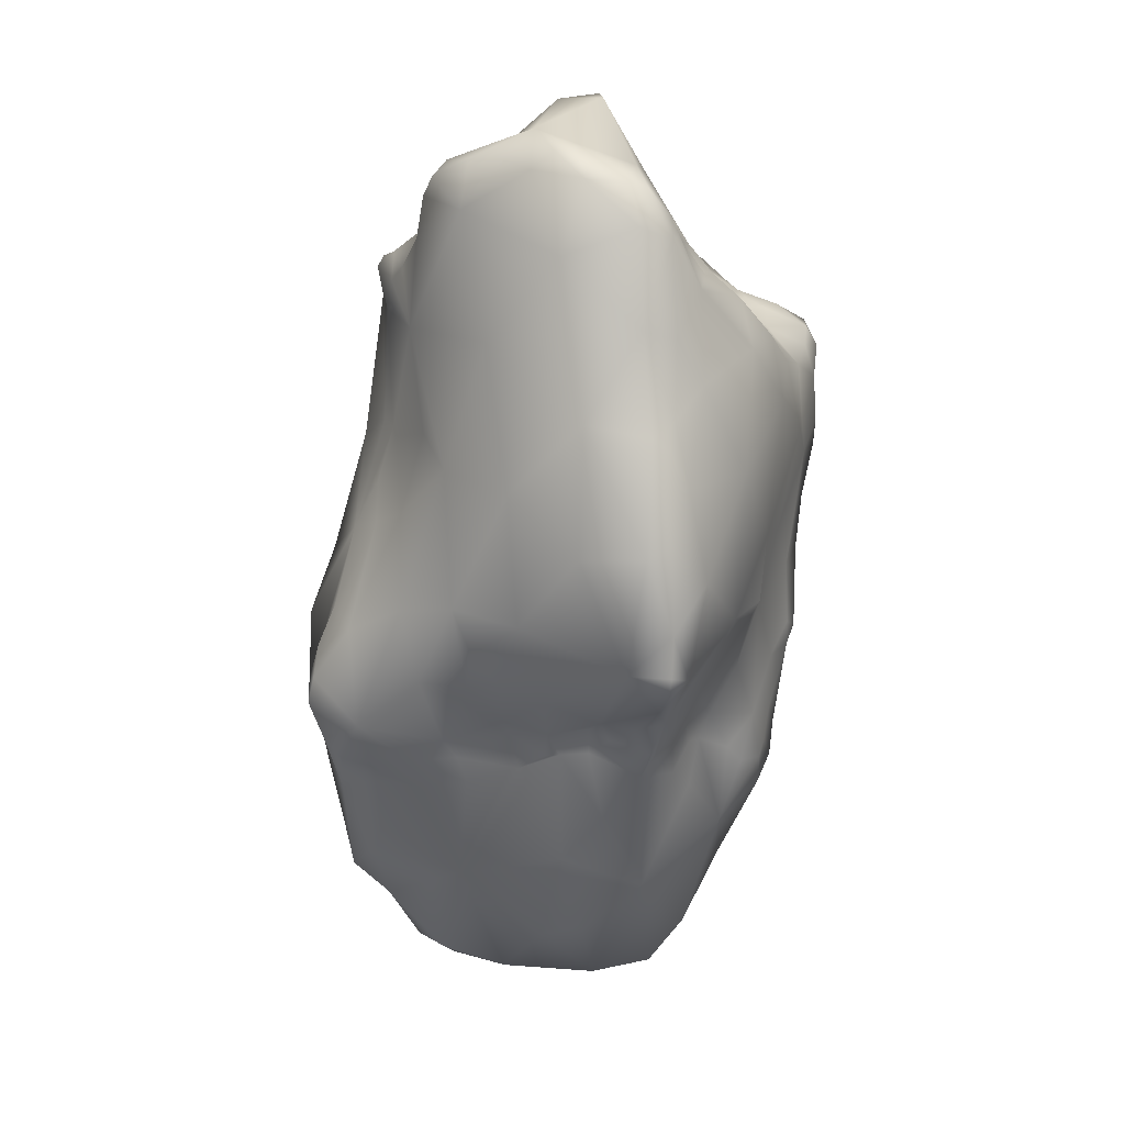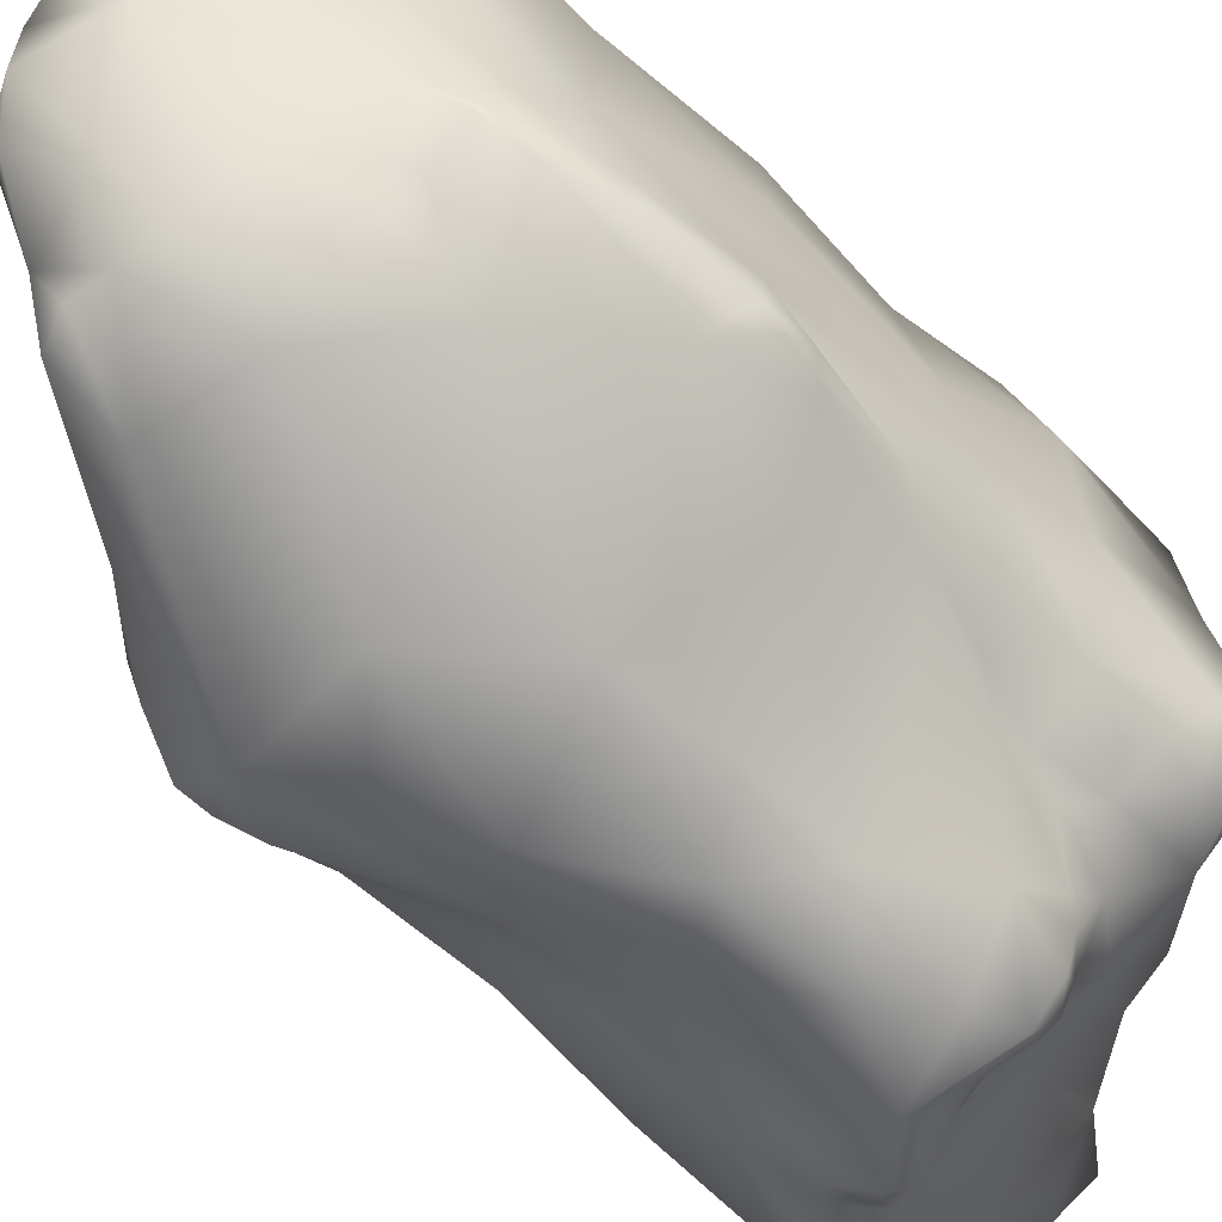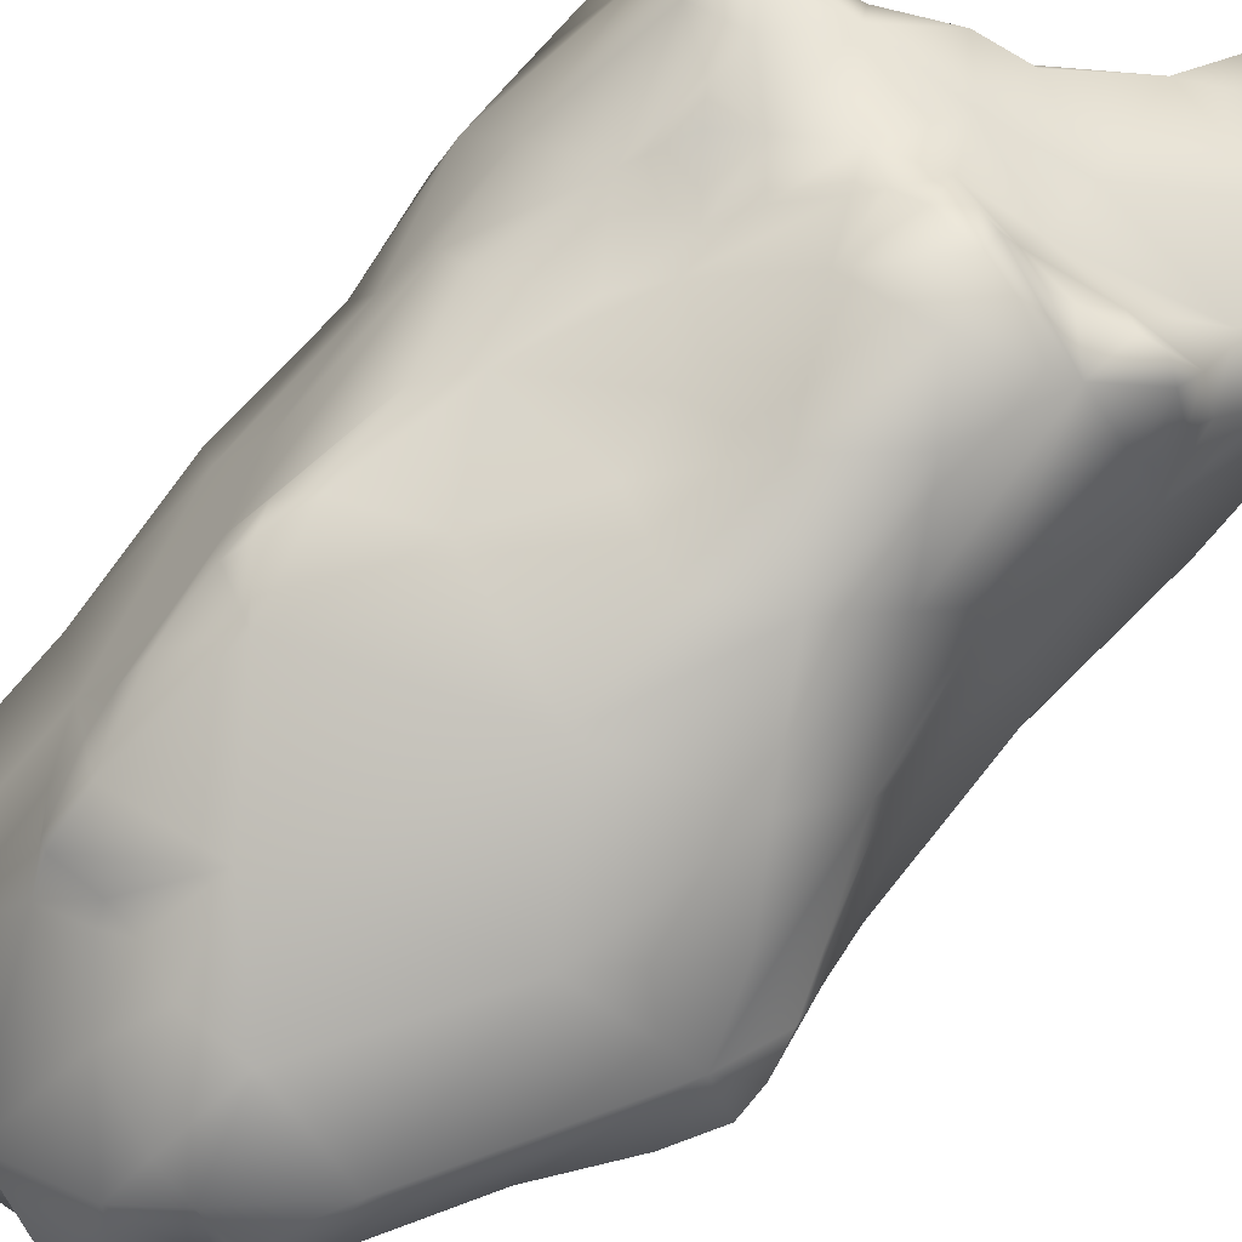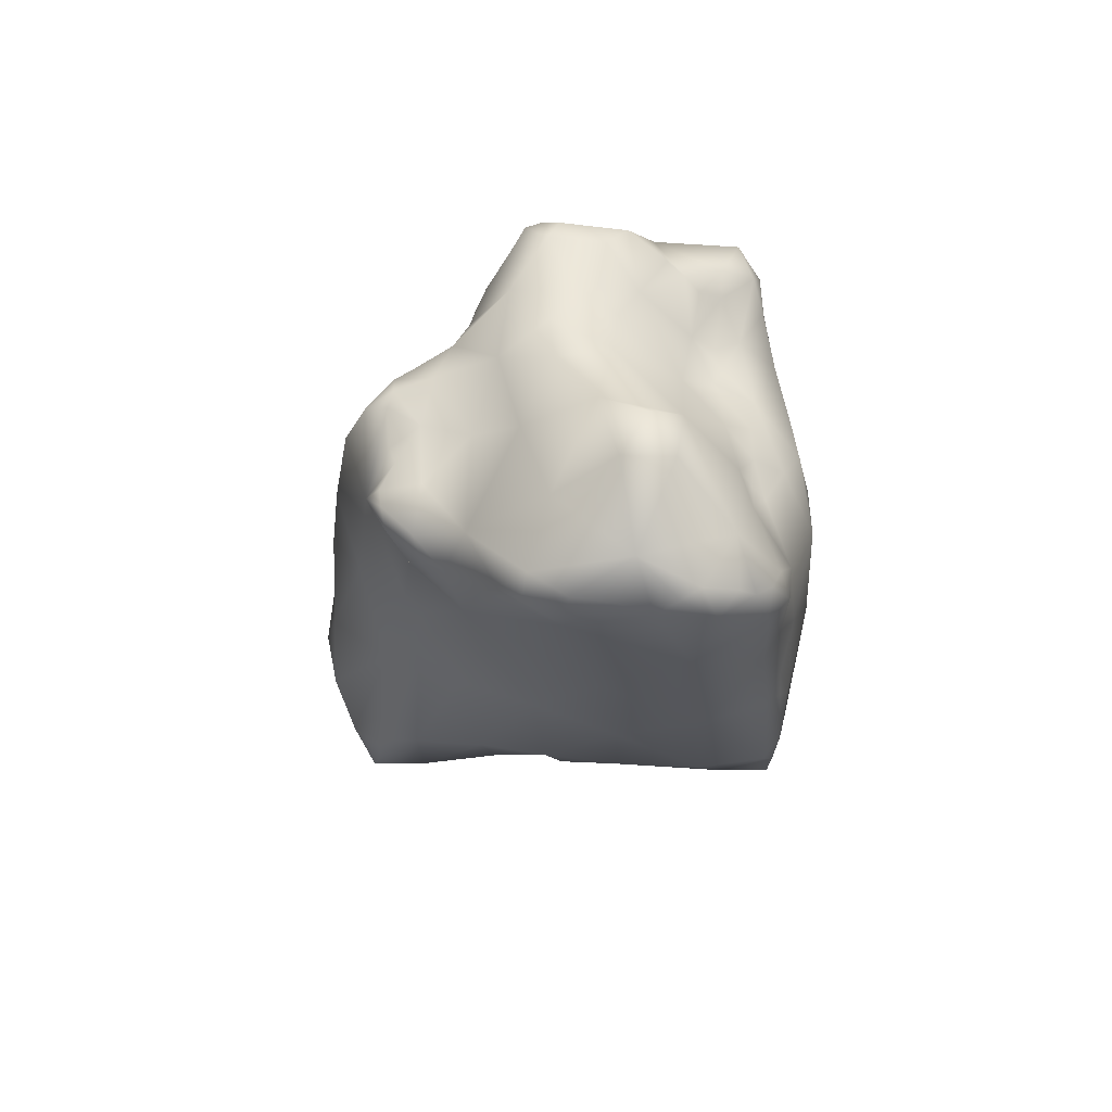
<metadata>
{"format":"obj","ext":"obj","renderer":"f3d","projection":"perspective","resolution":1024,"background":"white","views":[{"elev":6.4,"azim":-60.8,"up":"+Y"},{"elev":-76.8,"azim":47.3,"up":"+Z"},{"elev":-76.9,"azim":139.6,"up":"+Z"},{"elev":66.1,"azim":-87.8,"up":"+Y"}]}
</metadata>
<code>
o brownrock
v -20.84 -9.775 23.53
v 20.8 34.44 -3.906
v -6.219 -35.4 -23.93
v -12.16 32.3 -15.92
v 17.84 -22.78 17.2
v -19.71 39.14 20.44
v 20.88 -6.297 -17.98
v 20.85 25.9 19.82
v -22.62 40.71 -2.302
v -20.35 -14.21 -19.86
v -9.47 -18.33 15.68
v 11.76 -47.34 4.873
v 2.588 32.65 -16.08
v -1.337 -45.22 -14.9
v 12.03 26.55 15.83
v -7.603 49.71 8.523
v 19.17 -26.75 -18.26
v 23.21 -30.63 8.733
v -22.46 -2.581 -0.3072
v -22.04 4.871 24.4
v 21.34 33.71 6.505
v 12.64 21.62 -10.51
v -13.49 15.13 -13.22
v -11.49 -15.83 9.534
v -7.13 23.76 25.93
v 24.25 26.65 18.16
v -22.87 42.79 11.95
v -15.21 -21.63 -14.98
v 3.815 -35.02 -25.11
v 2.874 40.25 -0.3301
v 13.04 -49.71 -7.79
v 1.295 31.09 -18.93
v -2.919 31.34 19.41
v -3.432 -2.247 25.29
v 2.625 -18.63 15.53
v 19.18 -7.888 19.45
v -13.84 -5.227 -23.99
v -25.23 3.478 15.89
v 20.93 15.45 21.1
v -14.14 36.61 -7.925
v 2.577 7.22 -22.53
v -12.13 -17.16 0.4463
v 17.44 5.447 -14.14
v 10.62 -19.64 -23.56
v 23.78 1.881 14.21
v 12.07 -22.05 18.47
v 0.6328 -41.25 2.126
v 22.05 -30.45 -7.107
v 24.65 -31.25 4.814
v -12.33 -18.71 6.538
v 5.887 27.92 16.32
v 16.04 25.79 -8.953
v 2.91 -10.38 19.8
v 7.926 14.85 24.76
v 22.59 10.55 -4.722
v 6.719 30.2 -14.18
v -16.15 32.11 -10.16
v -13.85 -19.9 -5.176
v 0.6579 24.93 24.57
v 5.108 38.26 5.309
v -21.56 -7.319 1.412
v 23.97 -17.22 14.47
v -7.62 29.39 -18.28
v 13.71 -28.56 -19.56
v -2.395 33.52 -8.074
v -17.87 24.6 22.68
v 17.85 -45.41 1.723
v 18.45 29.97 12.45
v 2.799 -47.05 -16.28
v -3.536 21.89 -22.15
v -14.48 4.473 -17.58
v -8.378 33.17 -16.63
v -18.62 34.18 22.55
v -13.23 -24.89 -20.45
v -19.37 -16.37 -14.26
v -24.42 24.36 5.035
v 20.34 -25.86 -13.15
v -3.16 31.74 -16.12
v -13.49 29.6 23.17
v 12.71 35.77 -5.052
v -19.78 45.31 7.833
v -24.7 32.58 13.57
v 9.413 -29.02 14.88
v 24.9 -10.43 12.32
v 20.08 0.8933 19.18
v -21.67 -8.035 19.28
v -5.876 31.65 19.19
v 23.1 28.92 9.3
v -11.84 -15.47 14.95
v -4.239 -18.13 15.66
v 2.255 -35.8 8.784
v 19.73 -35.69 9.779
v -10.45 -14.73 17.97
v 10.41 -44.56 -15.38
v -15.69 5.16 -14.02
v 12.78 21.75 22.39
v 25.23 14.7 9.967
v -19.54 -7.943 -19.02
v 19.54 4.87 -12.55
v -5.819 -12.44 -26.21
v -3.85 -38.91 -20.75
v -3.695 41.71 12.05
v -21.59 42.98 13.9
v -13.39 43.86 0.01915
v 4.122 -48.17 -10.1
v 21.16 35.01 -0.4441
v 17.2 -30.51 -16.89
v -21.43 35.29 20.51
v -3.799 44.82 4.006
v -3.105 -36.41 -24.61
v 5.595 26.94 19.93
v -21.82 11.44 -1.58
v 18.24 20.9 -8.419
v 2.979 -26.84 -26.58
v -6.894 -34.58 -9.317
v 12.57 36.58 2.052
v -22.69 42.29 2.031
v -24.13 3.781 22.67
v 11.96 18.93 -12.43
v -11.6 48.82 11.15
v 21.44 -8.56 -17.25
v 8.573 -48.73 -0.8291
v 19.48 -37.74 -8.711
v -21.55 -3.746 24.35
v 13.23 25.85 18.39
v -13.81 -16.38 5.833
v -21.32 -3.332 -7.383
v 22.08 23.83 20.64
v -15.39 -20.53 -10.2
v 24.32 -23.86 7.257
v -7.327 -21.34 13.6
v -15.64 41.7 17.06
v 2.179 16.49 -20.85
v 21.93 -26 11.77
v -9.958 11.44 26.58
v 8.343 -27.3 -24.94
v 0.5569 4.324 24.34
v -8.61 14.14 -20.08
v -17.59 25.75 -8.295
v 8.809 31.1 -10.64
v -17.33 -20.62 -17.72
v 20.71 -21.51 -16.26
v -16.82 -12.44 -22.24
v -6.451 -29.01 -25.54
v 14.99 -0.4992 20.24
v -18.35 -11.3 -1.228
v 15.75 -25.6 16.72
v -13.49 27.7 -13.77
v 23 17.79 0.3732
v 17.21 27.92 16.37
v 4.818 36.27 -5.825
v -11.77 48.93 6.075
v -5.298 -31.98 2.851
v -20.48 42.54 -1.868
v -13.35 -14.78 11.88
v 22.04 -22.23 -8.378
v 1.779 -2.275 -24.27
v 21.85 -8.551 -12.11
v -23.25 39.89 15.48
v 17.07 31.43 -6.76
v 14.1 33.92 7.808
v -18.16 -12.27 7.942
v 21.64 -9.051 17.65
v 4.077 32.97 -12.19
v -0.8431 -5 22.68
v -0.4298 -44.39 -18.85
v 0.2044 32.48 16.47
v 8.674 -21.94 17.78
v 3.672 -40.16 -21.58
v -2.945 28.79 22.59
v -21.38 25.5 20.86
v -3.71 10.64 -23.53
v -7.8 33.56 -12.55
v -15.18 14.34 -11.67
v 20.24 28.4 16.41
v 2.271 -23.72 14.57
v 6.493 25.05 -16.56
v -18.91 10.21 24.66
v -14.66 -15.34 1.022
v -16.85 36.36 21.56
v -24.74 16.57 16.11
v 20.94 11.49 -8.809
v 15.56 -17.02 18.06
v -24.04 9.322 7.174
v -19.3 34.85 -6.281
v -10.83 -16.99 11.61
v 24.81 10.88 16.77
v 24.56 20.26 18.49
v 6.501 -3.953 20.73
v 15.27 12.18 22.13
v 0.2306 26.87 -21.1
v 18.96 35.73 -1.609
v -1.025 -16.7 15.9
v 21.14 30.11 -3.237
v -16.88 -12.33 20.45
v -9.382 1.456 -23.87
v 18.04 -9.847 19.12
v 14.64 15.39 -12.03
v -5.592 34.45 17.8
v -13.76 -23.49 -15.68
v 23.23 -35.78 2.168
v -23.48 37.36 1.589
v 13.26 -42.44 8.507
v 24.07 -9.199 4.074
v -17.76 6.342 -9.525
v 7.436 39.41 -0.9113
v -9.169 -32.23 -18.85
v 19.09 -22.08 -19.39
v 9.353 -16.68 18.91
v -19.87 -11.02 -6.101
v 0.2515 18.15 26.1
v -22.07 15.25 22.19
v -7.951 -3.634 24.65
v -13.33 33.81 -13.05
v 21.41 -4.413 -15.64
v -19.41 16.82 23.33
v -22.72 -3.93 7.518
v 12.96 1.097 -18.88
v 13.19 27.83 -9.286
v 1.205 29.96 19.22
v 9.788 -33.39 -21.3
v 5.765 31.18 12.28
v 19.29 -19.17 16.95
v -20.16 -6.062 -14.65
v 20.44 6.769 19.7
v -10.75 -21.05 0.6067
v 23.33 5.397 1.97
v 9.98 36.24 5.615
v -9.574 34.38 19.16
v -12.72 -23.95 -10.31
v 12.33 28.3 13.34
v -23.61 40.98 9.685
v -17.94 14.87 -6.525
v -4.894 32.14 -15.42
v 21.36 34.64 -2.145
v 4.761 31.05 -16.25
v -17.13 -8.797 23.86
v -15.52 -17.87 -5.927
v -16.75 0.9203 25.59
v 19.56 30.96 10.61
v -10.33 33.51 -16.33
v -14.78 9.633 -14.28
v 17.91 -9.851 -20.01
v -20.78 38.99 -4.513
v 13.59 -10.75 19.12
v 19.6 20.34 21.4
v 0.8908 32.45 -16.58
v 23.87 -32.13 6.761
v -18.27 -18.53 -19.29
v 2.642 -15.79 16.83
v 6.24 22.23 23.9
v 18.88 35.16 4.288
v 21.1 -14.88 -17.77
v 0.153 -35.71 -24.95
v -12.36 16.11 -14.97
v -0.1339 -42.31 -2.58
v 19.34 -24.23 15.02
v -8.707 -18.5 15.89
v 10.26 3.425 21.09
v -10.54 -18.62 9.011
v -7.041 31.04 20.56
v 14.47 -26.79 -19.98
v -3.367 37.7 -3.274
v 21.72 12.63 20.49
v 10.86 25.08 -11.15
v -12.28 -18.98 4.66
v 17.17 13.67 -11.23
v 18.43 -27.2 -18.69
v -21.46 -7.962 24.14
v 17.45 27.87 -7.864
v -20.96 41.16 17.31
v 7.86 9.059 -18.44
v 16.47 -7.181 19.82
v -14.85 28.02 -12.38
v 7.477 27.57 15.67
v -3.043 -12.88 18.09
v 18.84 33.93 -4.989
v -10.95 -17.09 13.32
v -12.04 -22.81 -5.124
v 7.971 28.58 -13.66
v -15 30.67 -12.21
v 16.87 8.359 -13.52
v 0.3765 -18.65 15.44
v -19.12 -10.56 3.072
v 17.85 23.83 20.99
v 14.65 -20.54 17.93
v -15.08 20.27 24.34
v 22.99 -4.316 -3.845
v -20.44 -11.45 -19.07
v -0.9552 32.41 -13.19
v 11.75 -26.75 -21.88
v -23.07 42.13 6.263
v -6.399 -26.46 8.508
v 8.624 14.34 -16.08
v 22.35 -22.88 13.28
v 22.04 33.32 1.504
v -17.97 -3.63 -17.83
v -1.794 -21.74 14.57
v 6.638 -20.14 17.1
v -10.74 -29.37 -17.03
v -20.76 39.83 18.96
v 17.13 29.05 14.09
v -20.66 13.91 23.57
v 9.426 26.83 16.59
v 19.51 -2.158 -16.74
v 21.17 -18.22 -15.84
f 31 123 67
f 76 82 202
f 100 157 44
f 152 109 104
f 47 91 153
f 190 259 145
f 159 82 108
f 213 137 135
f 204 130 156
f 272 294 282
f 60 102 222
f 149 194 88
f 65 151 164
f 233 112 139
f 115 226 279
f 114 100 44
f 179 162 284
f 209 53 250
f 123 201 67
f 298 91 176
f 172 196 138
f 65 290 173
f 221 107 94
f 207 115 300
f 222 161 228
f 251 96 111
f 102 167 222
f 120 81 132
f 44 157 243
f 156 158 288
f 62 130 84
f 203 92 83
f 179 146 238
f 127 205 224
f 38 217 86
f 135 178 239
f 97 149 88
f 150 8 175
f 80 219 140
f 113 194 149
f 70 138 63
f 148 23 139
f 91 293 153
f 89 93 195
f 170 111 220
f 73 66 79
f 264 225 187
f 26 175 8
f 104 81 152
f 202 82 232
f 75 238 210
f 74 141 249
f 166 101 169
f 144 100 114
f 252 192 116
f 151 80 140
f 69 169 94
f 122 105 31
f 32 236 177
f 32 63 247
f 102 132 199
f 180 79 229
f 135 239 213
f 237 93 213
f 213 93 276
f 91 298 131
f 189 209 245
f 223 295 62
f 144 143 100
f 37 143 71
f 212 171 181
f 118 38 86
f 96 251 54
f 39 188 246
f 40 214 57
f 104 154 81
f 196 172 157
f 191 177 133
f 126 162 179
f 153 226 115
f 55 182 113
f 305 218 43
f 136 291 221
f 44 243 208
f 97 45 227
f 188 264 187
f 92 147 83
f 245 209 183
f 105 122 256
f 153 115 256
f 156 49 48
f 94 107 123
f 67 201 92
f 130 62 295
f 162 126 155
f 50 293 260
f 125 111 96
f 161 222 231
f 198 22 113
f 140 219 265
f 189 137 165
f 276 53 165
f 96 54 190
f 54 259 190
f 288 158 55
f 158 99 55
f 140 164 151
f 13 236 32
f 76 202 139
f 244 40 185
f 115 230 300
f 129 75 28
f 79 170 261
f 59 25 211
f 109 102 60
f 206 116 80
f 210 238 146
f 184 19 217
f 85 163 45
f 197 223 163
f 63 72 234
f 63 255 148
f 64 107 221
f 262 44 268
f 109 263 104
f 40 65 173
f 79 66 287
f 212 216 171
f 122 31 67
f 67 92 203
f 26 88 175
f 231 68 161
f 115 105 256
f 166 14 101
f 133 70 191
f 70 63 191
f 95 71 297
f 138 255 63
f 40 173 214
f 241 63 4
f 159 108 301
f 79 180 73
f 144 74 143
f 207 300 74
f 127 224 75
f 75 249 141
f 127 112 205
f 19 184 112
f 123 107 77
f 158 156 306
f 164 290 65
f 63 78 247
f 25 170 79
f 25 79 287
f 192 80 116
f 277 160 80
f 154 117 81
f 103 81 27
f 184 181 76
f 38 118 181
f 147 46 83
f 83 46 168
f 227 45 204
f 45 163 84
f 245 145 189
f 36 163 85
f 86 124 118
f 86 155 195
f 199 167 102
f 33 261 170
f 21 240 88
f 296 21 88
f 155 126 24
f 278 11 89
f 53 276 250
f 283 298 176
f 122 91 47
f 203 83 91
f 248 92 201
f 257 92 18
f 276 93 258
f 89 11 93
f 94 31 105
f 31 94 123
f 112 233 205
f 23 71 242
f 190 246 96
f 125 96 285
f 188 187 97
f 88 188 97
f 143 297 71
f 289 75 224
f 182 267 113
f 43 99 305
f 100 196 157
f 100 143 37
f 101 254 169
f 101 115 207
f 120 132 102
f 16 102 109
f 81 103 132
f 301 271 159
f 40 154 104
f 104 263 40
f 69 105 14
f 105 69 94
f 192 277 80
f 88 194 296
f 262 268 107
f 17 77 107
f 73 171 66
f 108 73 6
f 109 30 263
f 30 109 60
f 254 144 114
f 101 3 110
f 275 111 304
f 220 111 51
f 112 184 76
f 112 76 139
f 194 113 270
f 52 113 22
f 114 136 29
f 29 254 114
f 14 115 101
f 14 105 115
f 116 228 161
f 116 206 60
f 292 202 232
f 292 232 81
f 118 212 181
f 124 20 118
f 280 265 119
f 198 119 22
f 120 152 81
f 120 102 16
f 99 215 305
f 253 208 243
f 12 122 67
f 122 12 91
f 48 201 123
f 48 123 77
f 239 237 213
f 86 269 124
f 8 150 125
f 111 125 304
f 42 266 126
f 50 24 126
f 127 75 210
f 127 19 112
f 96 246 285
f 128 26 8
f 279 230 115
f 238 75 129
f 130 49 156
f 248 49 130
f 131 90 258
f 131 11 278
f 229 132 180
f 301 132 271
f 294 272 133
f 172 133 41
f 134 18 130
f 18 134 257
f 135 25 287
f 25 135 211
f 136 44 291
f 136 114 44
f 211 135 137
f 54 137 259
f 138 71 255
f 196 71 138
f 202 185 139
f 57 281 139
f 265 280 140
f 164 140 56
f 141 28 75
f 141 74 28
f 208 253 306
f 17 142 77
f 74 249 143
f 143 289 98
f 3 74 144
f 3 144 110
f 145 225 190
f 36 85 145
f 284 146 179
f 61 19 146
f 46 147 286
f 92 257 147
f 281 274 139
f 4 63 148
f 149 97 227
f 55 113 149
f 68 231 302
f 15 125 150
f 80 151 206
f 263 30 151
f 109 152 16
f 16 152 120
f 153 293 50
f 153 50 226
f 154 40 244
f 117 154 9
f 89 155 278
f 195 155 89
f 77 156 48
f 142 156 77
f 243 157 218
f 157 172 41
f 215 99 158
f 253 158 306
f 82 159 232
f 103 27 159
f 219 80 160
f 270 113 52
f 116 161 252
f 21 161 240
f 86 162 155
f 217 162 86
f 163 62 84
f 62 163 223
f 290 164 13
f 236 13 164
f 165 213 276
f 34 165 137
f 14 166 69
f 169 69 166
f 220 51 167
f 199 33 167
f 209 250 299
f 35 83 299
f 169 221 94
f 254 29 169
f 59 170 25
f 59 111 170
f 171 108 82
f 108 171 73
f 70 133 172
f 172 138 70
f 214 173 241
f 72 173 234
f 139 23 174
f 174 23 242
f 175 88 68
f 68 302 175
f 91 83 176
f 176 83 35
f 177 294 133
f 119 177 280
f 178 20 239
f 178 303 20
f 126 179 42
f 238 42 179
f 73 180 6
f 132 6 180
f 181 171 82
f 76 181 82
f 99 267 182
f 55 99 182
f 197 183 223
f 286 147 5
f 38 181 184
f 217 38 184
f 185 57 139
f 185 40 57
f 260 131 186
f 24 186 155
f 187 225 45
f 45 97 187
f 188 88 26
f 128 188 26
f 189 165 53
f 189 53 209
f 225 264 190
f 39 246 190
f 32 177 191
f 191 63 32
f 192 235 2
f 192 252 106
f 258 90 276
f 298 283 193
f 160 277 194
f 235 194 2
f 93 237 195
f 1 86 195
f 196 100 37
f 37 71 196
f 245 273 145
f 36 197 163
f 267 99 282
f 198 282 119
f 199 132 229
f 87 33 199
f 74 200 28
f 230 28 200
f 48 49 201
f 49 248 201
f 244 185 202
f 202 117 9
f 91 12 203
f 203 12 67
f 84 204 45
f 130 204 84
f 174 242 205
f 205 95 224
f 206 151 30
f 60 206 30
f 3 207 74
f 3 101 207
f 268 44 208
f 17 208 142
f 46 209 168
f 46 286 209
f 210 19 127
f 210 146 19
f 211 54 251
f 54 211 137
f 118 20 212
f 212 20 303
f 34 213 165
f 34 137 213
f 57 214 281
f 241 4 214
f 121 215 158
f 215 121 7
f 66 171 216
f 66 216 287
f 284 162 217
f 217 19 61
f 218 272 282
f 157 41 218
f 52 22 219
f 219 270 52
f 220 33 170
f 33 220 167
f 29 136 221
f 169 29 221
f 231 222 275
f 51 222 167
f 295 223 257
f 183 5 223
f 95 297 224
f 289 224 98
f 225 85 45
f 225 145 85
f 266 42 226
f 42 58 226
f 288 55 227
f 55 149 227
f 228 60 222
f 60 228 116
f 79 261 229
f 87 199 229
f 230 279 129
f 129 28 230
f 304 231 275
f 15 150 231
f 159 27 232
f 81 232 27
f 233 174 205
f 174 233 139
f 173 290 234
f 63 234 78
f 296 106 21
f 235 192 106
f 236 56 177
f 236 164 56
f 269 237 124
f 195 237 1
f 58 42 238
f 238 129 58
f 124 237 239
f 20 124 239
f 240 161 68
f 88 240 68
f 241 72 63
f 241 173 72
f 242 95 205
f 242 71 95
f 243 218 305
f 243 7 121
f 9 244 202
f 9 154 244
f 197 245 183
f 197 273 245
f 246 188 128
f 128 285 246
f 247 13 32
f 13 247 290
f 248 130 18
f 18 92 248
f 75 10 249
f 249 10 143
f 250 193 283
f 299 250 35
f 111 59 251
f 251 59 211
f 252 161 21
f 106 252 21
f 253 243 121
f 158 253 121
f 254 110 144
f 254 101 110
f 148 255 23
f 255 71 23
f 256 47 153
f 256 122 47
f 257 223 5
f 5 147 257
f 11 258 93
f 131 258 11
f 189 259 137
f 145 259 189
f 24 260 186
f 50 260 24
f 229 261 87
f 33 87 261
f 262 291 44
f 262 107 64
f 263 65 40
f 263 151 65
f 264 188 39
f 264 39 190
f 265 22 119
f 265 219 22
f 50 266 226
f 266 50 126
f 198 113 267
f 282 198 267
f 208 17 268
f 107 268 17
f 86 1 269
f 237 269 1
f 194 270 160
f 270 219 160
f 271 103 159
f 103 271 132
f 41 272 218
f 133 272 41
f 273 36 145
f 273 197 36
f 4 148 274
f 274 148 139
f 51 111 275
f 51 275 222
f 276 90 193
f 193 250 276
f 277 2 194
f 2 277 192
f 278 155 186
f 186 131 278
f 226 58 279
f 129 279 58
f 280 177 56
f 56 140 280
f 281 4 274
f 214 4 281
f 218 282 43
f 282 99 43
f 283 35 250
f 35 283 176
f 217 61 284
f 146 284 61
f 285 8 125
f 8 285 128
f 183 286 5
f 209 286 183
f 287 178 135
f 216 178 287
f 288 204 156
f 288 227 204
f 10 75 289
f 143 10 289
f 247 78 290
f 234 290 78
f 221 291 64
f 64 291 262
f 117 202 292
f 117 292 81
f 131 293 91
f 293 131 260
f 177 119 294
f 282 294 119
f 134 295 257
f 130 295 134
f 296 194 235
f 235 106 296
f 297 98 224
f 98 297 143
f 131 298 90
f 298 193 90
f 168 209 299
f 299 83 168
f 300 200 74
f 300 230 200
f 6 301 108
f 6 132 301
f 231 150 302
f 175 302 150
f 212 303 216
f 303 178 216
f 304 125 15
f 15 231 304
f 7 243 305
f 7 305 215
f 142 208 306
f 306 156 142

</code>
